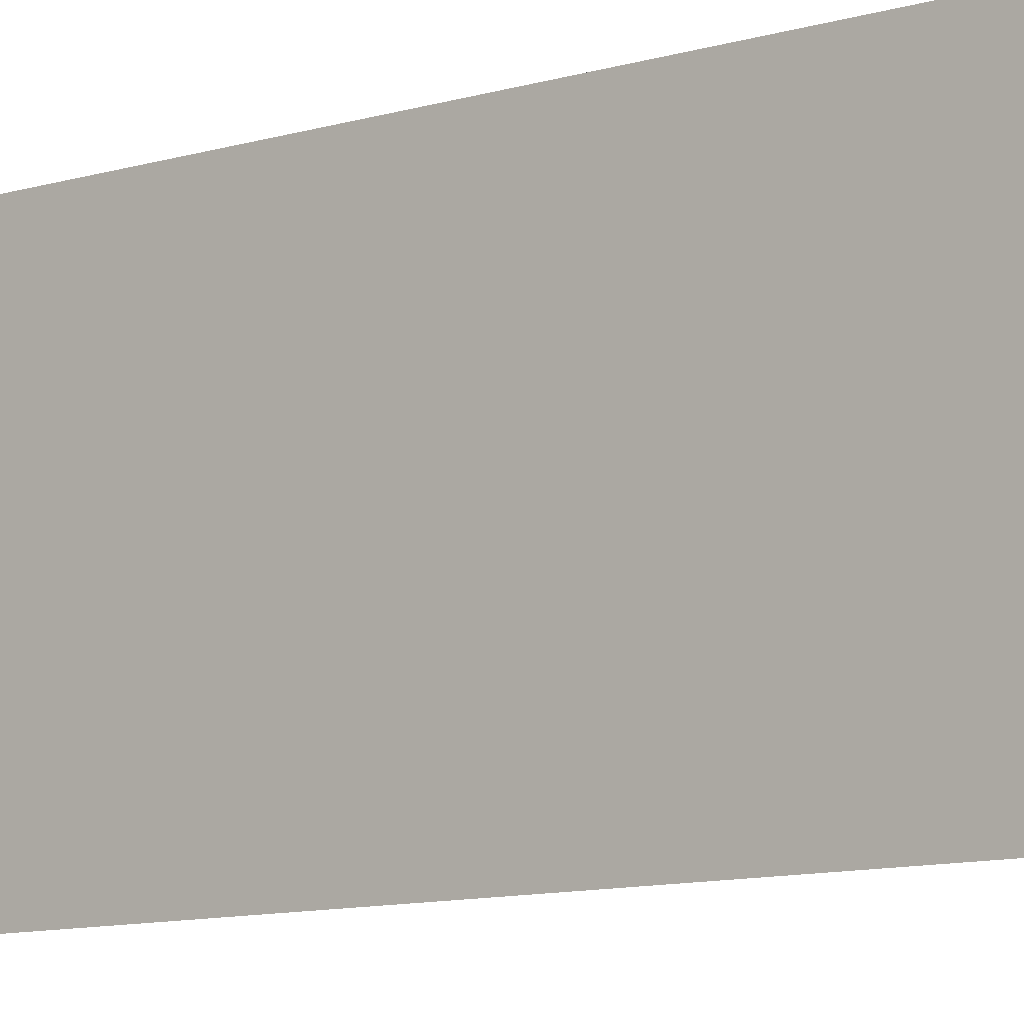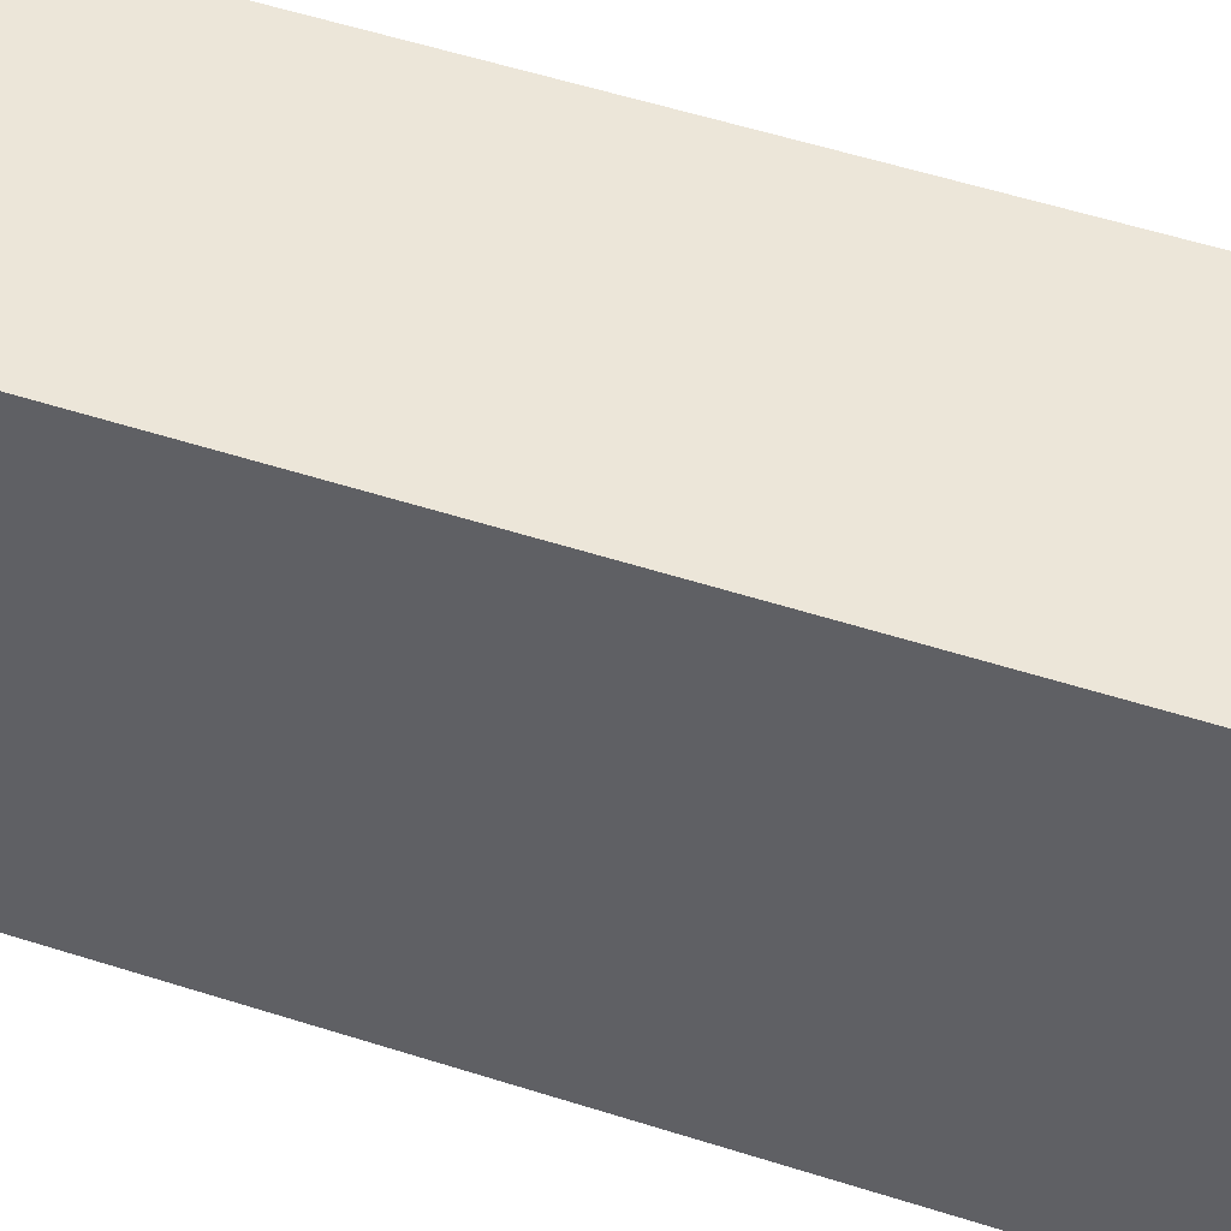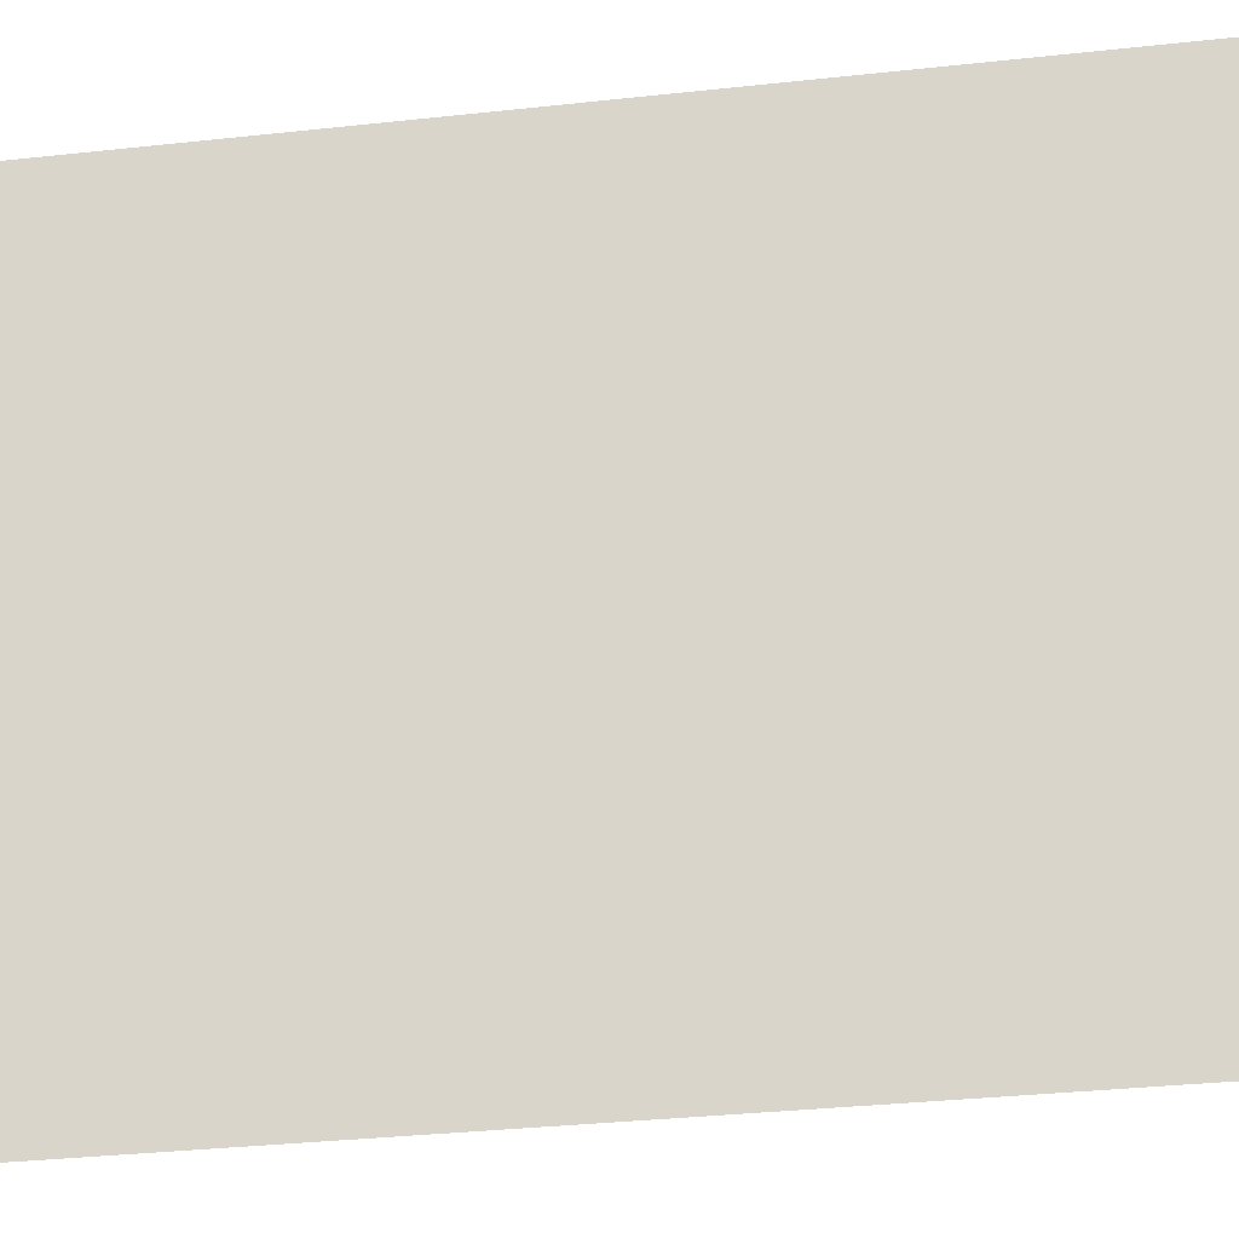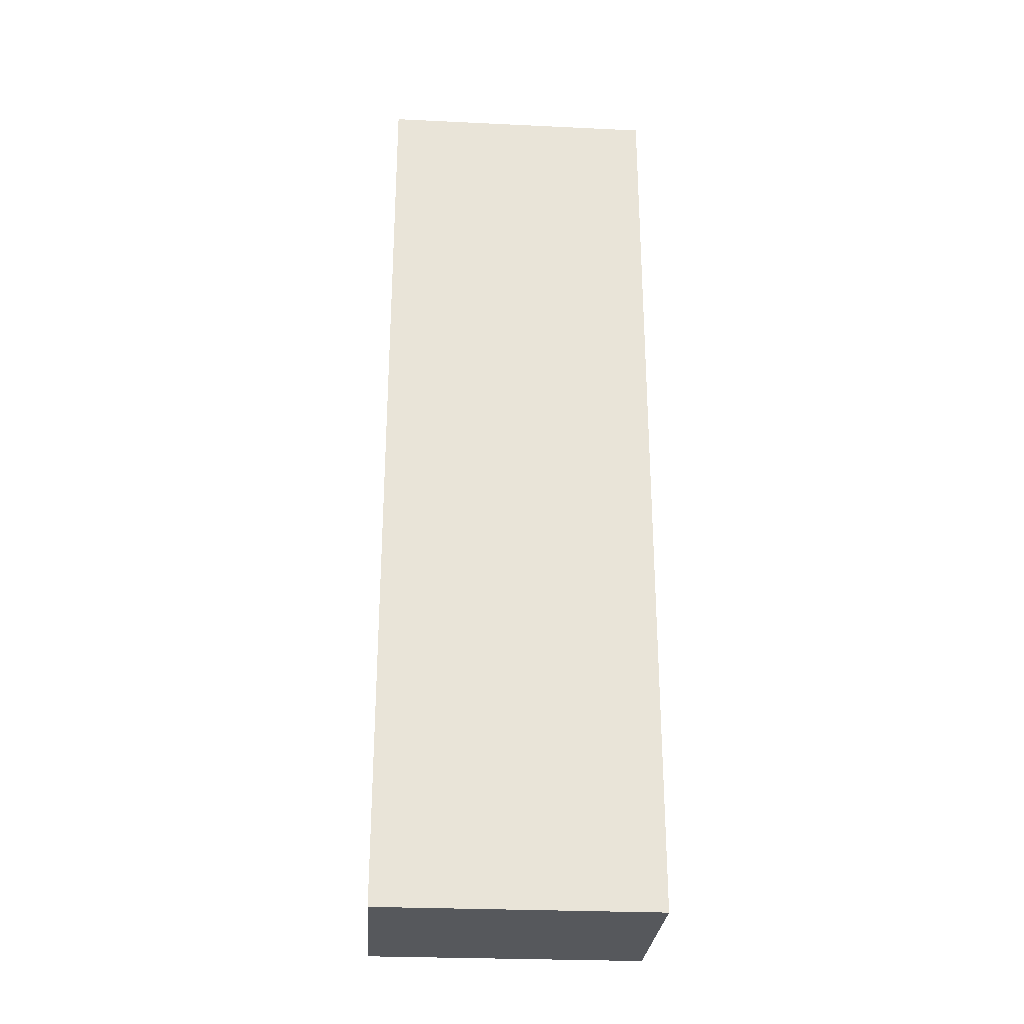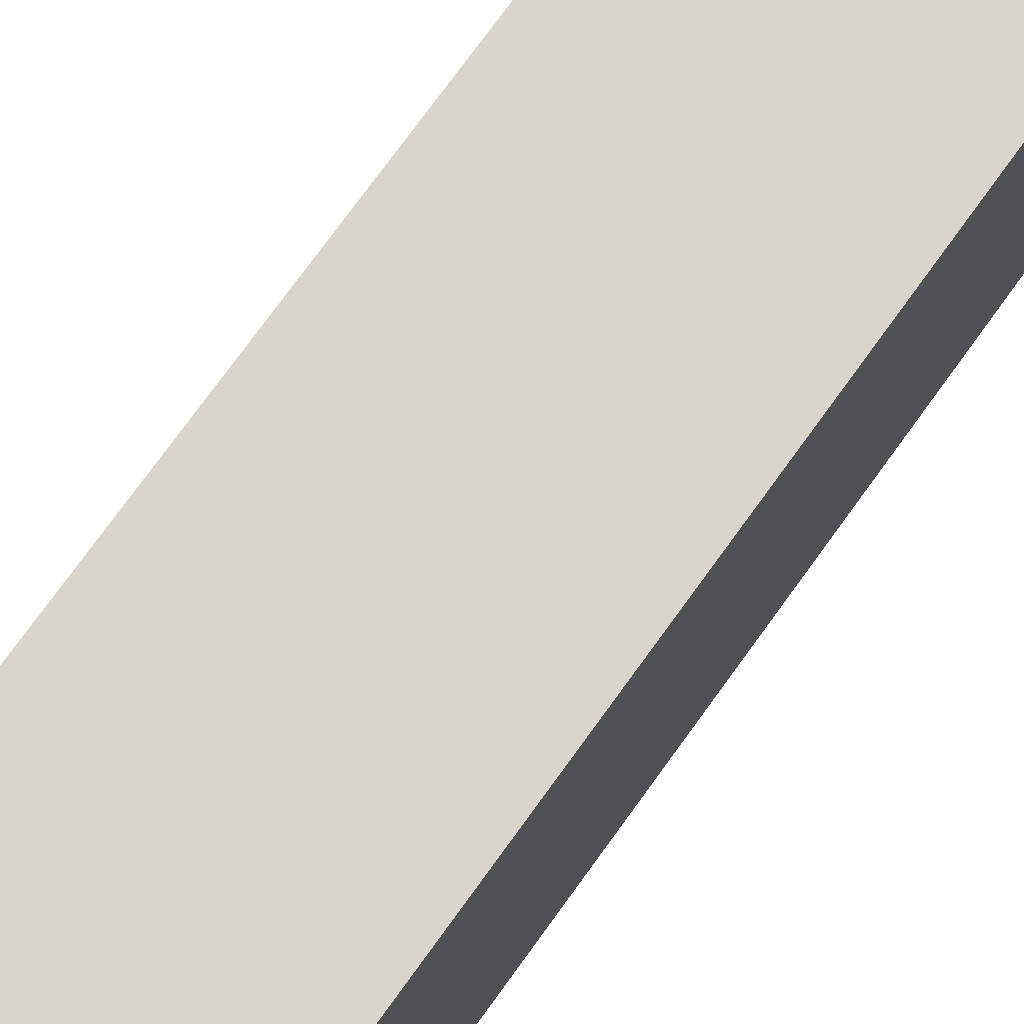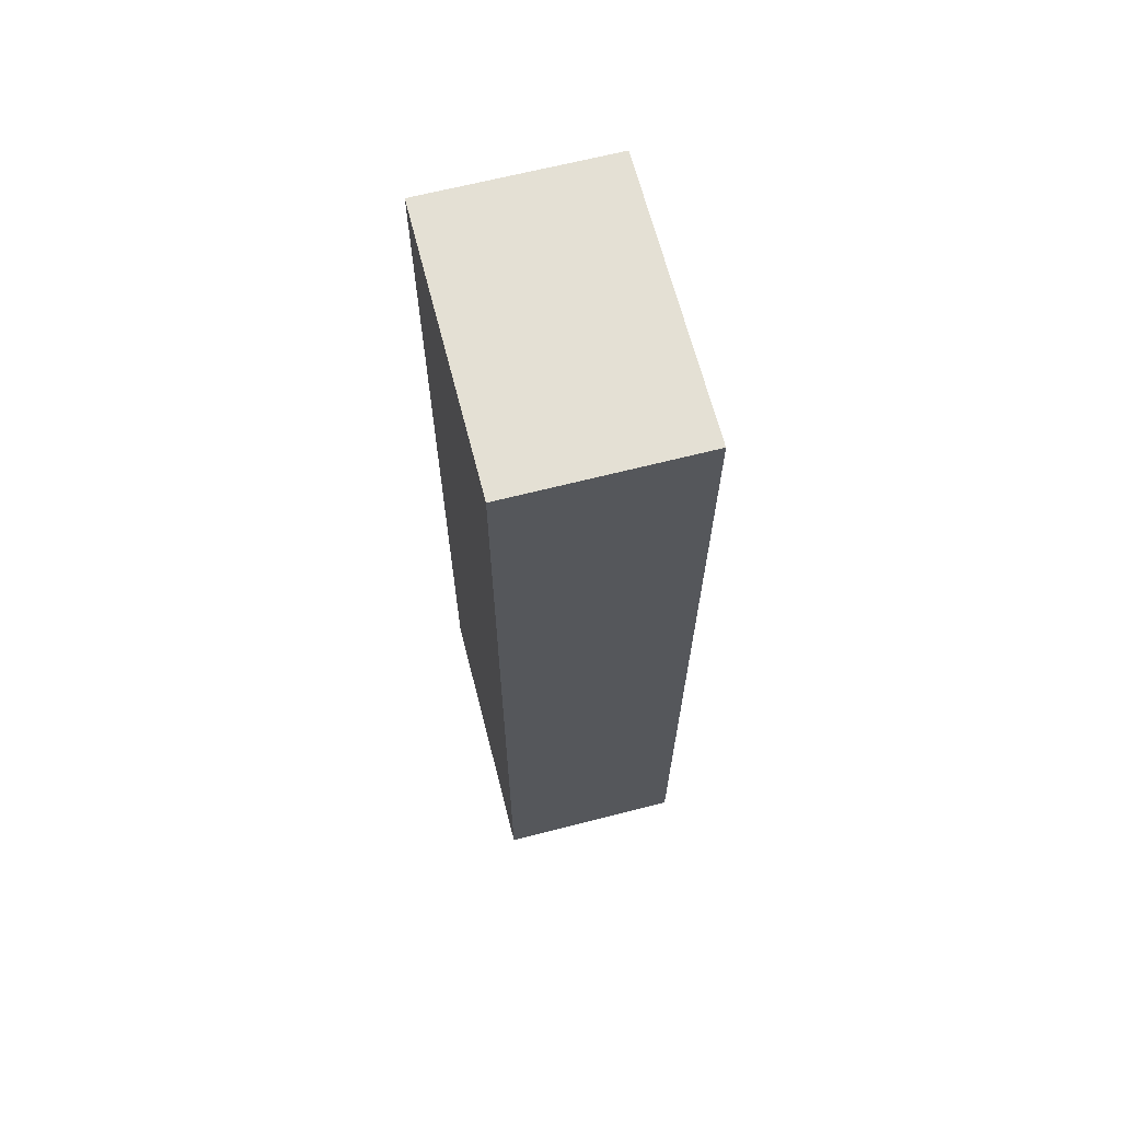
<metadata>
{"format":"obj","ext":"obj","renderer":"f3d","projection":"perspective","resolution":1024,"background":"white","views":[{"elev":-9.7,"azim":129.2,"up":"+Y"},{"elev":49.1,"azim":110.1,"up":"+Y"},{"elev":-22.7,"azim":102.1,"up":"+Y"},{"elev":-28.0,"azim":85.9,"up":"+Z"},{"elev":74.6,"azim":-144.2,"up":"+Y"},{"elev":66.2,"azim":165.6,"up":"+Z"}]}
</metadata>
<code>
g pb_Mesh1889722
v -2 0 14
v -4 0 14
v -2 3 14
v -4 3 14
v -4 0 14
v -4 0 4
v -4 3 14
v -4 3 4
v -4 0 4
v -2 0 4
v -4 3 4
v -2 3 4
v -2 0 4
v -2 0 14
v -2 3 4
v -2 3 14
v -2 3 14
v -4 3 14
v -2 3 4
v -4 3 4
g pb_Mesh1889722_0
g pb_Mesh1889722_1
f 3 2 1
f 3 4 2
f 7 6 5
f 7 8 6
f 11 10 9
f 11 12 10
f 15 14 13
f 15 16 14
f 19 18 17
f 19 20 18

</code>
